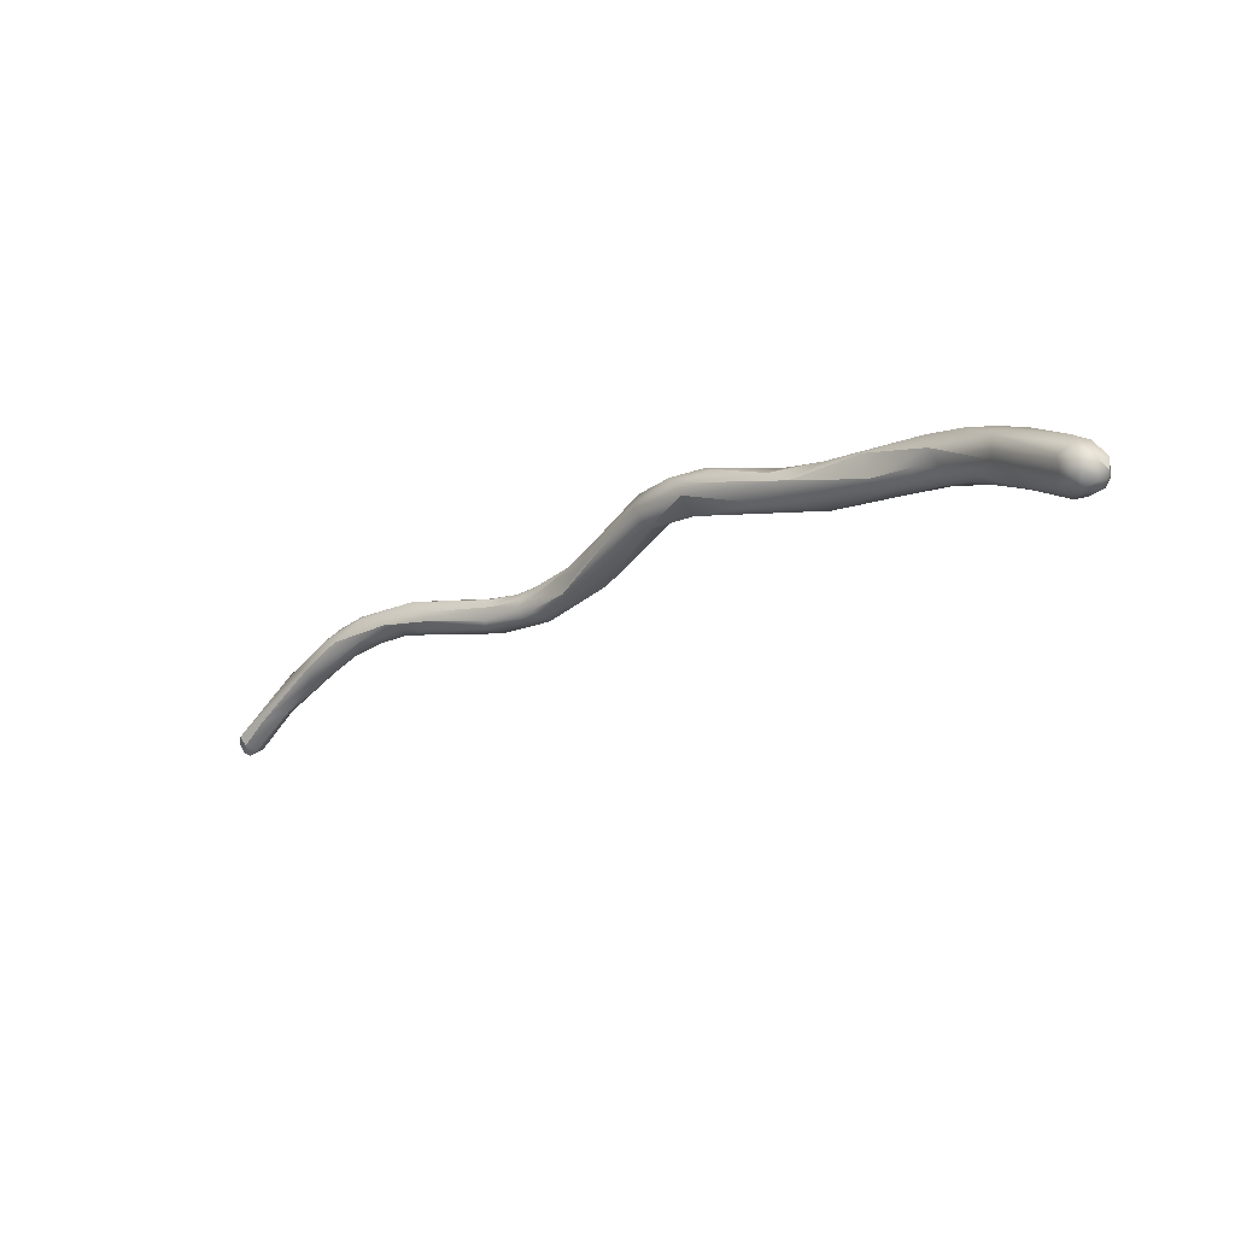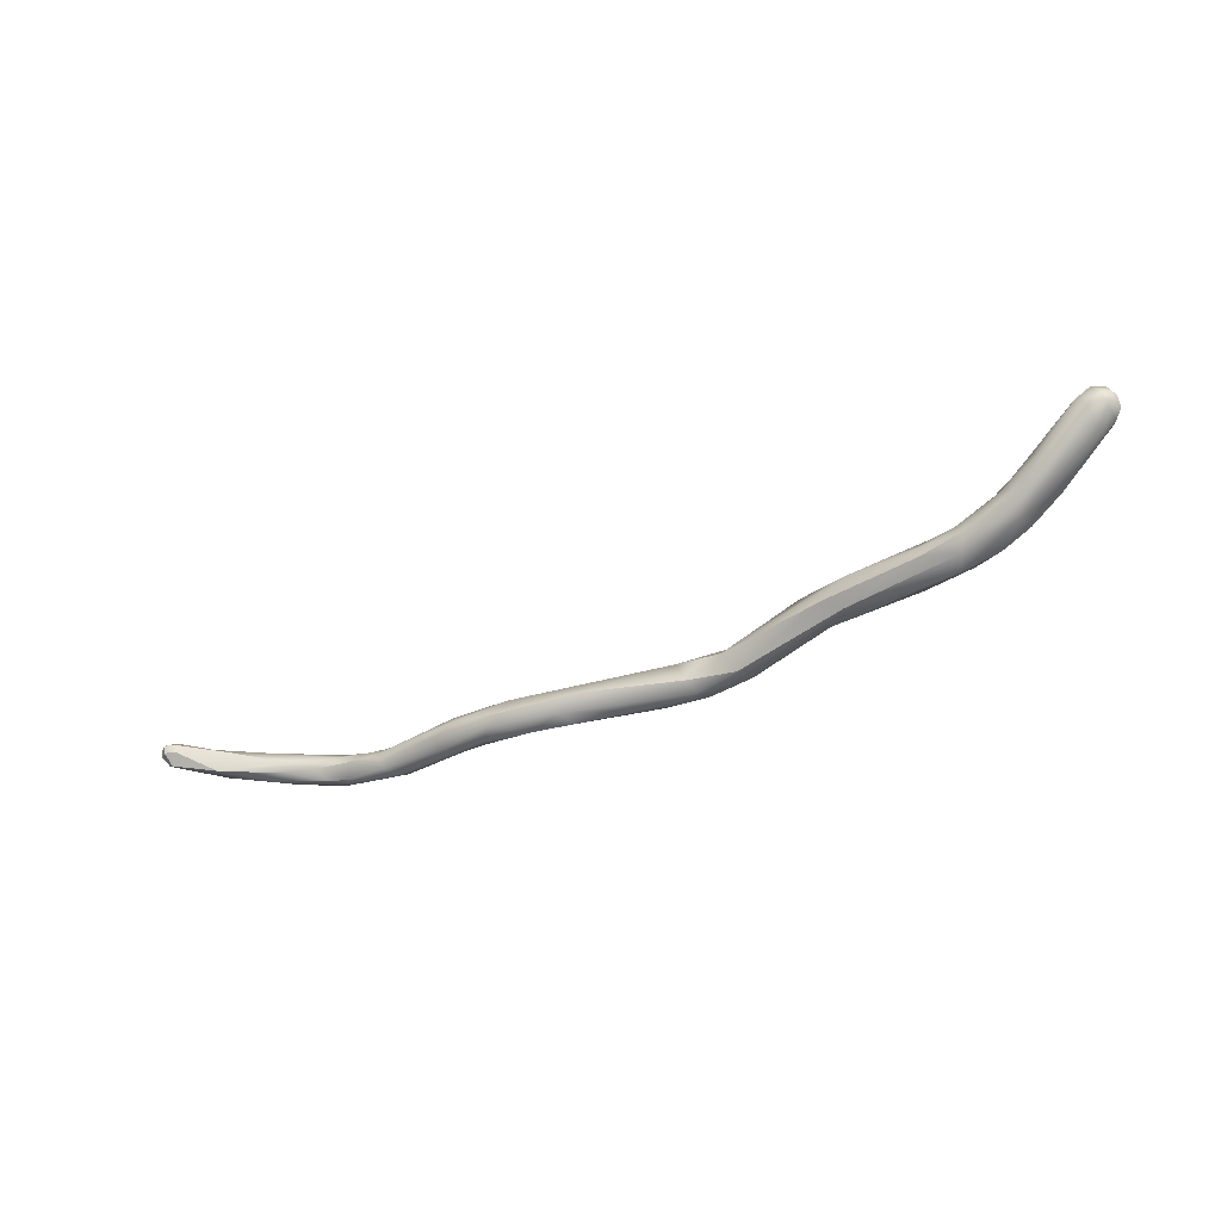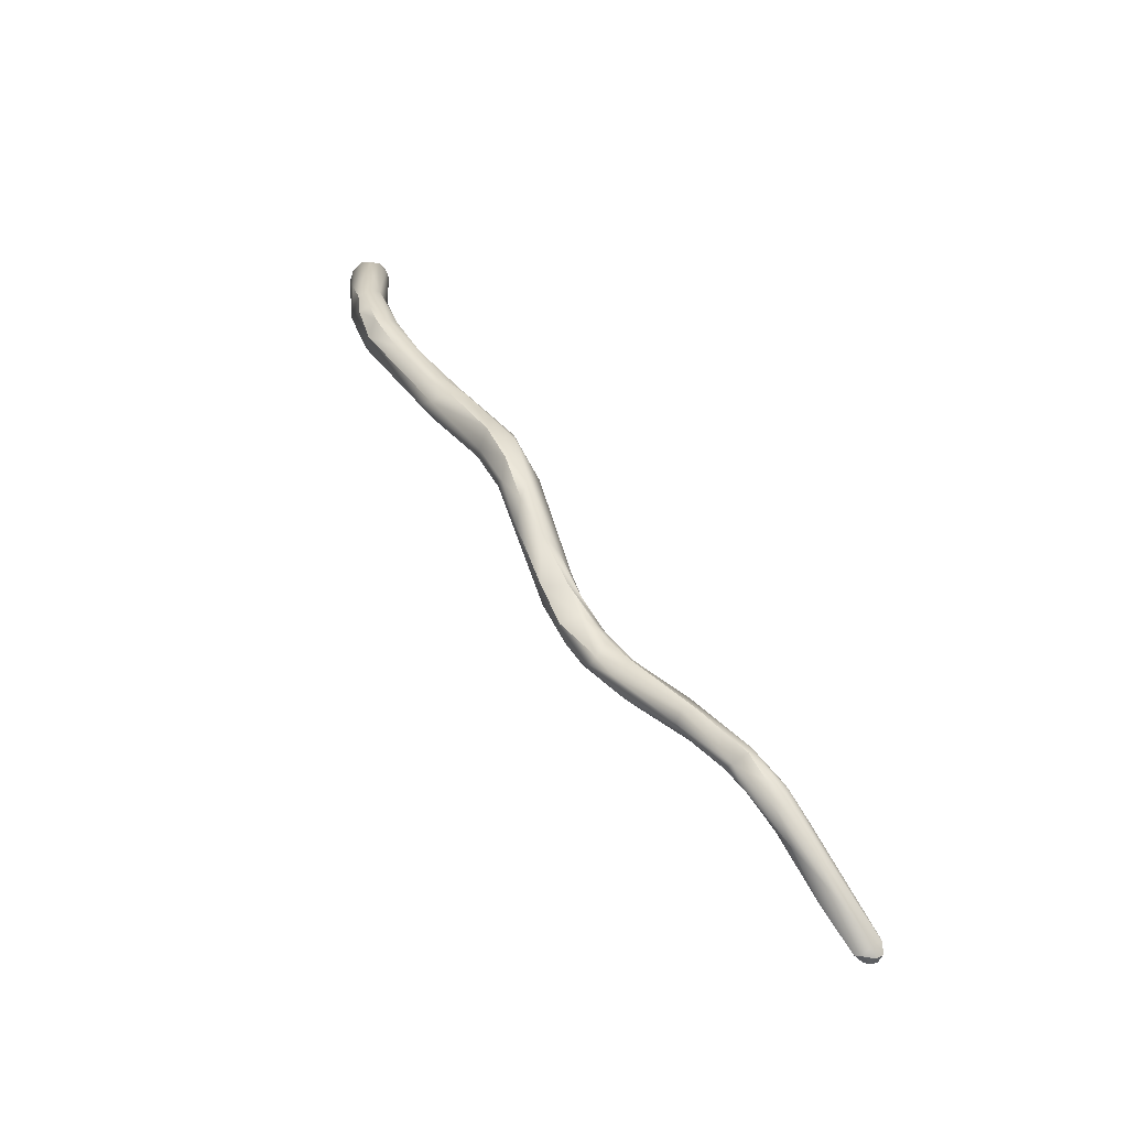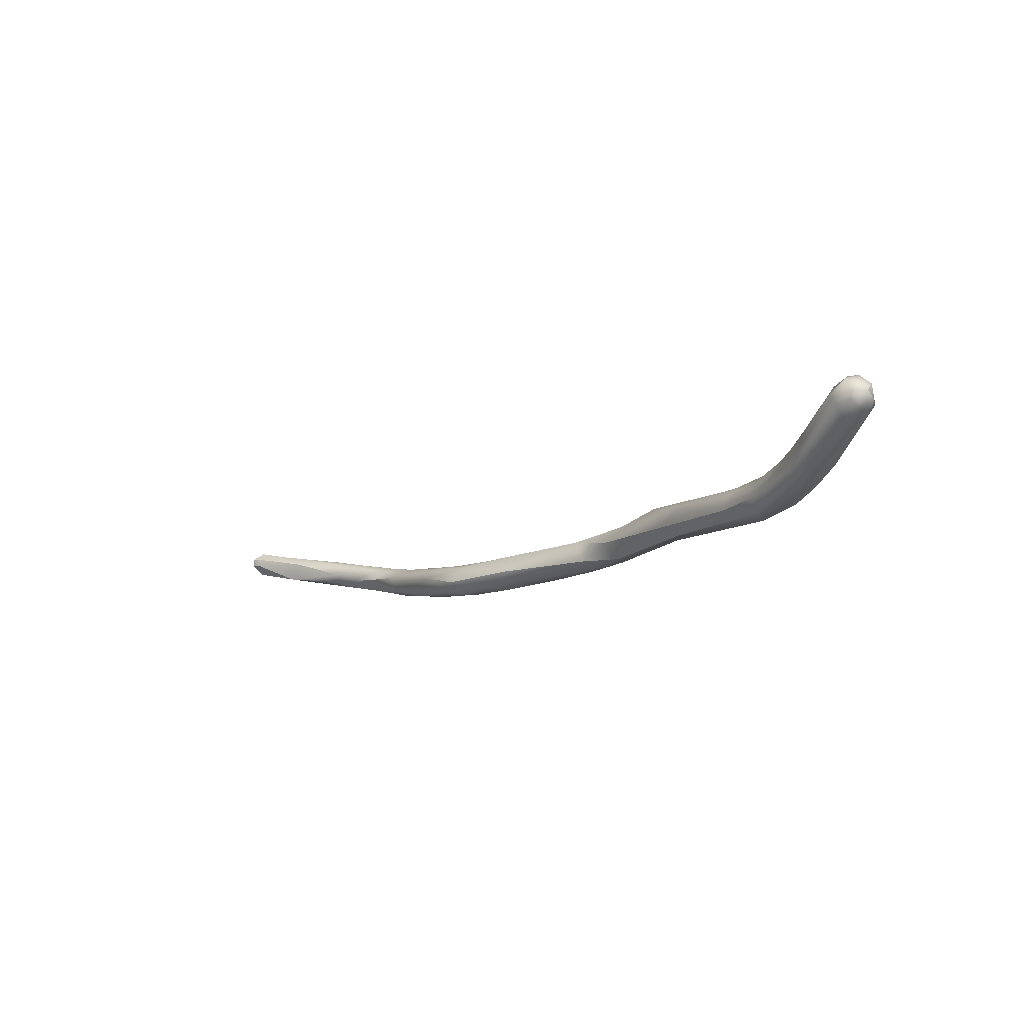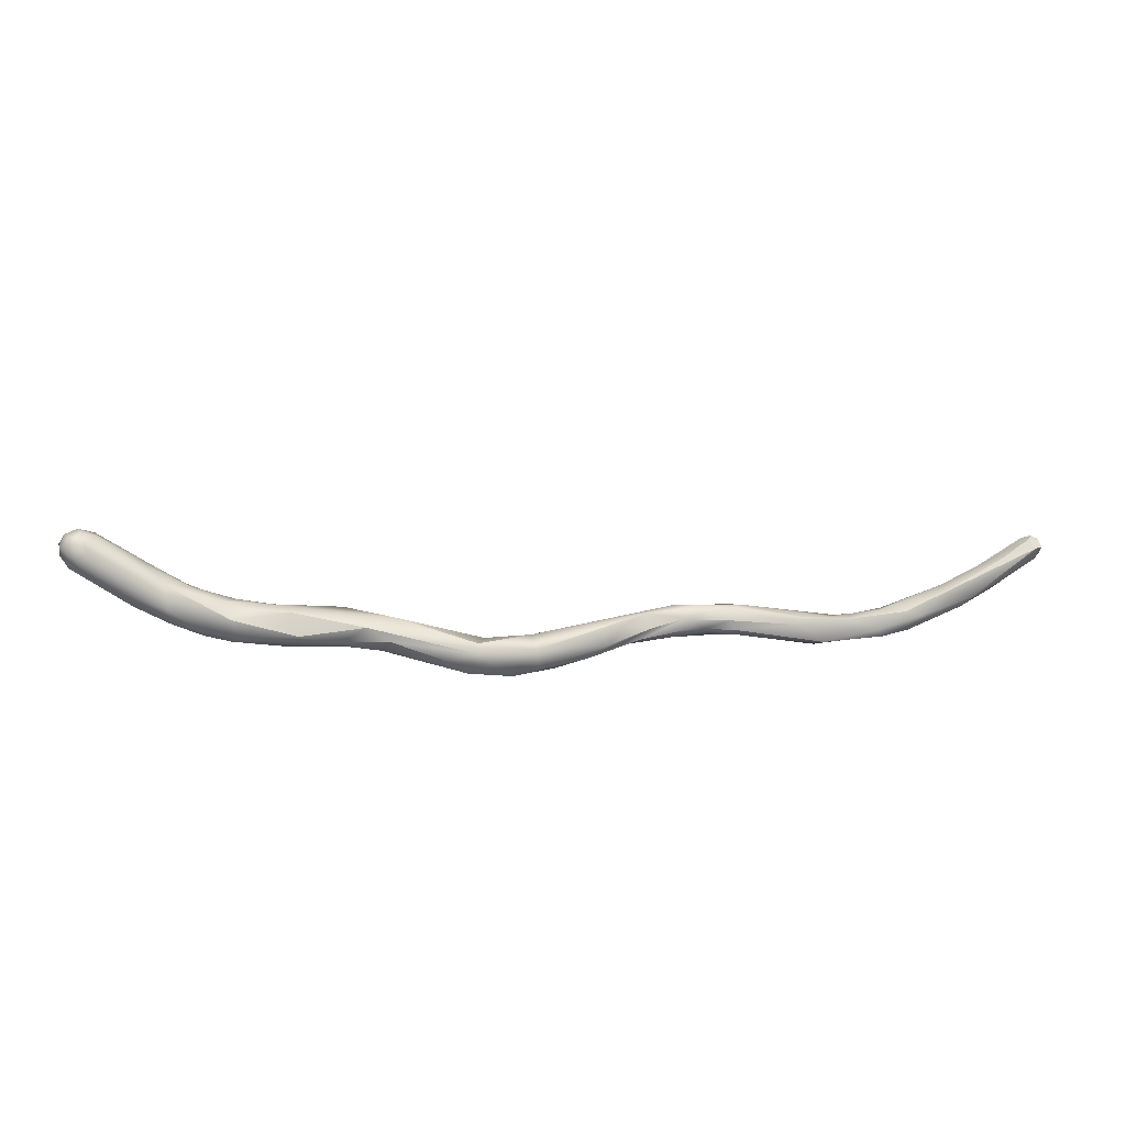
<metadata>
{"format":"obj","ext":"obj","renderer":"f3d","projection":"perspective","resolution":1024,"background":"white","views":[{"elev":13.9,"azim":-147.9,"up":"+Z"},{"elev":-36.8,"azim":-131.4,"up":"+Y"},{"elev":21.0,"azim":53.0,"up":"+Z"},{"elev":-6.7,"azim":-109.1,"up":"+Y"},{"elev":51.6,"azim":18.4,"up":"+Y"}]}
</metadata>
<code>
v 11.79 -173.3 1232
v 11.45 -173.2 1232
v 11.79 -173.4 1232
v 11.58 -173.2 1232
v 11.44 -173 1232
v 11.43 -172.8 1232
v 11.75 -173 1231
v 11.69 -172.5 1232
v 11.94 -172.8 1231
v 12.17 -172.6 1232
v 11.34 -173 1232
v 11.4 -173 1232
v 11.32 -172.8 1232
v 11.32 -172.8 1232
v 11.42 -172.6 1232
v 11.49 -172.6 1232
v 11.76 -173 1232
v 11.68 -172.4 1232
v 11.88 -172.4 1232
v 11.97 -172.6 1232
v 11.88 -172.4 1232
v 11.88 -172.3 1232
v 12.16 -173 1232
v 12.12 -172.4 1232
v 12.2 -172.6 1232
v 13.91 -174.7 1232
v 14.07 -174.6 1232
v 13.05 -173.7 1231
v 13.24 -173.5 1231
v 13.28 -173.3 1232
v 13.62 -174.3 1231
v 13.85 -173.8 1231
v 14.05 -174.1 1231
v 14.36 -174 1231
v 13.2 -173.6 1232
v 13.17 -174.2 1232
v 13.24 -173.9 1232
v 13.83 -173.6 1232
v 14.07 -174.3 1232
v 14.05 -173.9 1232
v 14.48 -174.8 1231
v 15.06 -174.8 1231
v 15.25 -175.1 1231
v 15.59 -175.2 1232
v 16.03 -175 1231
v 14.7 -174.9 1232
v 14.87 -174.8 1232
v 15.48 -175 1232
v 15.7 -174.8 1232
v 14.5 -174.2 1231
v 14.65 -174.5 1231
v 15.08 -174.2 1231
v 15.24 -174.5 1231
v 15.7 -174.3 1231
v 16 -174.5 1231
v 14.84 -174.5 1232
v 15.47 -174.3 1232
v 16.06 -174.8 1231
v 16.64 -175.2 1232
v 17.04 -174.7 1231
v 16.73 -174.4 1231
v 17.7 -174.8 1230
v 18.37 -175.2 1230
v 18.06 -175.4 1230
v 18.08 -175.2 1231
v 18.01 -175 1231
v 18.65 -175.5 1231
v 18.95 -175.2 1231
v 19.15 -174.8 1231
v 18.57 -174.6 1231
v 19.15 -174.6 1230
v 20.63 -175.2 1231
v 20.97 -175.8 1230
v 21.14 -175.3 1230
v 21.99 -176 1230
v 21.97 -175.8 1229
v 22.23 -175.2 1229
v 22.27 -176 1230
v 21.08 -175.6 1231
v 21.18 -175.8 1230
v 21.2 -174.9 1230
v 21.28 -175 1230
v 21.69 -175.2 1230
v 22.08 -175.8 1230
v 23.09 -176.2 1229
v 23.7 -175.9 1228
v 22.66 -175.6 1230
v 22.53 -175.2 1230
v 22.93 -176 1230
v 23.68 -176 1229
v 24.04 -175.8 1229
v 25.7 -176.4 1227
v 24.28 -176.4 1228
v 24.23 -176.3 1228
v 25.08 -176.5 1227
v 25.28 -176.5 1227
v 25.34 -176.1 1227
v 25.24 -175.8 1227
v 24.23 -175.5 1228
v 24.68 -176 1228
v 24.61 -175.6 1227
v 24.88 -175.8 1228
v 25.35 -176.2 1228
v 25.47 -175.7 1227
v 26.14 -176.5 1227
v 26.81 -176.4 1227
v 27.13 -176.4 1226
v 26.24 -176.4 1227
v 25.74 -175.7 1227
v 26.49 -176 1226
v 26.76 -175.7 1226
v 26.73 -175.6 1227
v 26.67 -175.8 1227
v 27.15 -176.2 1226
v 25.65 -176 1227
v 25.87 -175.8 1227
v 25.61 -175.7 1227
v 25.9 -175.7 1227
v 26.1 -176 1227
v 26.82 -176 1227
v 26.95 -176.2 1227
v 28.29 -175.7 1226
v 28.43 -175.6 1227
v 28.41 -175.6 1226
v 28.77 -176.3 1226
v 28.78 -176.2 1227
v 29.01 -176.2 1226
v 29.04 -176 1227
v 29.08 -175.8 1226
v 29.06 -175.5 1226
v 29.5 -175.6 1226
v 29.49 -175.5 1226
v 29.87 -175.8 1226
v 30.15 -175.4 1226
v 30.04 -176.1 1226
v 30.14 -175.6 1225
v 30.26 -176.1 1226
v 30.39 -175.8 1226
v 30.23 -175.6 1226
v 30.62 -175.8 1225
v 31.1 -175.6 1225
v 31.25 -175.8 1225
v 31.44 -175.2 1225
v 31.53 -175.1 1225
v 31.79 -175.8 1225
v 30.54 -176 1226
v 30.94 -175.8 1226
v 30.87 -175.6 1226
v 30.81 -175.3 1226
v 31.3 -175.6 1226
v 31.17 -175.4 1226
v 31.32 -175.8 1225
v 32.48 -175.6 1224
v 32.79 -174.9 1223
v 33.05 -175.2 1223
v 33.05 -175 1223
v 33.28 -175.4 1223
v 33.29 -175.2 1223
v 33.28 -175 1222
v 33.25 -174.8 1223
v 33.45 -175.3 1223
v 33.5 -175.2 1223
v 33.6 -175.2 1223
v 33.51 -175.2 1223
v 33.48 -175 1223
v 33.61 -175 1223
v 33.48 -174.9 1223
v 32.04 -175.6 1225
v 32.19 -175.2 1224
v 32.27 -175.4 1225
v 32.65 -175.6 1224
v 11.69 -172.5 1232
v 11.4 -173 1232
v 11.32 -172.8 1232
v 14.07 -174.6 1232
v 15.59 -175.2 1232
v 16.03 -175 1231
v 14.7 -174.9 1232
v 15.48 -175 1232
v 15.47 -174.3 1232
v 17.04 -174.7 1231
v 16.73 -174.4 1231
v 18.37 -175.2 1230
v 18.06 -175.4 1230
v 19.15 -174.8 1231
v 18.57 -174.6 1231
v 18.57 -174.6 1231
v 20.97 -175.8 1230
v 21.14 -175.3 1230
v 21.97 -175.8 1229
v 22.23 -175.2 1229
v 21.08 -175.6 1231
v 21.2 -174.9 1230
v 22.08 -175.8 1230
v 23.7 -175.9 1228
v 24.28 -176.4 1228
v 25.08 -176.5 1227
v 25.34 -176.1 1227
v 24.68 -176 1228
v 24.61 -175.6 1227
v 24.88 -175.8 1228
v 26.67 -175.8 1227
v 26.82 -176 1227
v 28.41 -175.6 1226
v 29.04 -176 1227
v 29.49 -175.5 1226
v 29.87 -175.8 1226
v 30.39 -175.8 1226
v 31.53 -175.1 1225
v 31.53 -175.1 1225
v 30.54 -176 1226
v 30.81 -175.3 1226
v 32.48 -175.6 1224
v 32.48 -175.6 1224
v 32.79 -174.9 1223
v 33.05 -175.2 1223
v 33.05 -175 1223
v 33.28 -175.4 1223
v 33.28 -175.4 1223
v 33.29 -175.2 1223
v 33.29 -175.2 1223
v 33.29 -175.2 1223
v 33.28 -175 1222
v 33.28 -175 1222
v 33.28 -175 1222
v 33.25 -174.8 1223
v 33.25 -174.8 1223
v 33.45 -175.3 1223
v 33.45 -175.3 1223
v 33.5 -175.2 1223
v 33.5 -175.2 1223
v 33.5 -175.2 1223
v 33.6 -175.2 1223
v 33.6 -175.2 1223
v 33.6 -175.2 1223
v 33.48 -175 1223
v 33.48 -175 1223
v 33.61 -175 1223
v 33.61 -175 1223
v 33.48 -174.9 1223
v 33.48 -174.9 1223
v 33.48 -174.9 1223
v 32.19 -175.2 1224
g grp1
f 5 2 11
f 3 2 1
f 1 2 5
f 1 5 7
f 31 7 28
f 31 1 7
f 2 4 12
f 2 12 11
f 3 4 2
f 4 17 173
f 36 4 3
f 36 17 4
f 23 17 37
f 35 23 37
f 40 20 35
f 35 20 23
f 5 11 6
f 11 13 6
f 15 8 6
f 15 6 13
f 9 28 7
f 7 6 9
f 5 6 7
f 9 6 8
f 29 28 9
f 10 29 9
f 10 9 172
f 21 10 172
f 30 29 10
f 30 10 38
f 11 14 13
f 11 12 14
f 13 14 15
f 173 16 174
f 173 17 16
f 15 14 16
f 18 8 15
f 15 16 18
f 16 17 20
f 8 18 21
f 16 19 18
f 16 20 19
f 21 18 22
f 19 22 18
f 20 17 23
f 21 24 10
f 19 25 24
f 25 19 20
f 22 24 21
f 24 22 19
f 20 40 25
f 10 24 38
f 40 38 25
f 25 38 24
f 26 31 41
f 46 27 26
f 175 178 47
f 1 26 3
f 26 1 31
f 33 28 29
f 32 33 29
f 32 29 30
f 32 30 38
f 31 28 33
f 32 34 33
f 34 32 38
f 51 41 31
f 51 31 33
f 50 51 33
f 34 50 33
f 26 36 3
f 17 36 37
f 175 37 36
f 26 27 36
f 39 37 175
f 35 37 39
f 40 35 39
f 56 40 39
f 47 39 175
f 42 41 51
f 53 42 51
f 26 41 43
f 43 41 42
f 43 44 26
f 64 44 43
f 45 43 42
f 42 53 58
f 67 59 176
f 184 43 45
f 58 177 42
f 46 26 44
f 176 48 178
f 47 178 48
f 49 56 47
f 48 176 59
f 179 49 47
f 53 51 50
f 34 53 50
f 34 52 53
f 52 34 38
f 55 53 52
f 55 52 54
f 52 38 57
f 54 52 57
f 58 53 55
f 61 54 57
f 56 39 47
f 180 40 49
f 49 40 56
f 40 180 38
f 60 180 49
f 63 184 45
f 179 59 49
f 64 67 44
f 59 66 49
f 66 60 49
f 62 183 177
f 62 177 58
f 58 55 62
f 67 65 59
f 65 66 59
f 66 70 60
f 55 54 182
f 61 57 181
f 186 61 181
f 71 182 187
f 74 183 62
f 73 63 189
f 73 184 63
f 70 66 69
f 68 65 67
f 66 65 68
f 68 185 66
f 79 68 67
f 74 62 71
f 71 62 55
f 71 55 182
f 81 74 71
f 188 80 64
f 67 64 80
f 80 79 67
f 192 72 68
f 68 72 185
f 82 70 69
f 72 82 69
f 193 71 187
f 83 82 72
f 189 76 73
f 77 74 81
f 191 193 88
f 188 190 75
f 75 80 188
f 189 191 76
f 78 80 75
f 94 75 190
f 84 78 89
f 85 78 75
f 83 72 192
f 79 80 84
f 193 187 82
f 194 83 192
f 78 84 80
f 88 193 82
f 83 88 82
f 85 94 93
f 196 89 85
f 94 190 86
f 191 195 76
f 90 89 196
f 89 78 85
f 89 87 194
f 194 87 83
f 87 88 83
f 75 94 85
f 101 191 88
f 200 88 99
f 90 87 89
f 91 87 90
f 91 99 88
f 91 88 87
f 94 92 96
f 92 94 97
f 110 92 97
f 94 86 97
f 94 95 93
f 94 96 95
f 105 95 96
f 197 103 196
f 95 105 108
f 197 108 103
f 110 198 98
f 109 98 104
f 195 98 198
f 195 191 98
f 98 191 101
f 90 102 91
f 201 99 91
f 196 100 90
f 199 102 90
f 201 200 99
f 98 101 104
f 199 117 102
f 104 200 117
f 117 200 201
f 103 100 196
f 115 100 103
f 115 117 199
f 92 105 96
f 92 110 114
f 105 92 107
f 107 125 105
f 125 106 105
f 121 108 106
f 106 108 105
f 107 92 114
f 108 119 103
f 108 121 119
f 98 111 110
f 111 98 109
f 112 109 118
f 109 104 118
f 111 109 112
f 112 118 113
f 129 114 110
f 129 110 111
f 124 111 112
f 204 112 123
f 116 118 117
f 117 118 104
f 116 117 115
f 119 115 103
f 116 119 202
f 119 116 115
f 113 118 116
f 120 202 119
f 121 203 119
f 114 127 107
f 121 106 126
f 123 112 113
f 122 111 124
f 122 129 111
f 123 202 120
f 130 122 124
f 203 121 128
f 132 130 124
f 206 204 123
f 127 114 129
f 121 126 128
f 107 127 125
f 125 126 106
f 137 126 125
f 125 127 135
f 125 135 137
f 130 129 122
f 137 128 126
f 133 127 129
f 123 120 205
f 129 131 207
f 129 130 131
f 131 130 132
f 131 132 134
f 139 206 123
f 205 139 123
f 127 133 135
f 134 132 149
f 139 212 206
f 137 138 128
f 136 140 207
f 207 131 136
f 208 139 205
f 136 131 134
f 133 140 135
f 134 149 144
f 135 140 146
f 211 137 135
f 136 134 143
f 143 134 144
f 140 136 141
f 136 143 141
f 140 142 146
f 146 142 145
f 211 145 137
f 142 140 141
f 141 143 169
f 145 152 137
f 153 142 141
f 152 168 150
f 243 153 141
f 145 142 213
f 209 170 167
f 154 143 144
f 210 240 215
f 145 171 152
f 171 168 152
f 155 153 243
f 138 137 147
f 208 148 139
f 147 148 208
f 148 151 139
f 139 151 212
f 152 147 137
f 147 150 148
f 150 151 148
f 152 150 147
f 151 150 170
f 151 170 209
f 151 209 212
f 168 170 150
f 214 216 157
f 171 213 218
f 243 156 155
f 217 169 160
f 169 154 160
f 158 157 216
f 159 220 155
f 155 156 159
f 223 217 160
f 226 215 240
f 219 221 161
f 228 171 218
f 161 221 162
f 164 171 228
f 230 222 165
f 165 222 224
f 227 236 225
f 229 231 163
f 228 233 164
f 232 237 234
f 234 237 166
f 235 238 164
f 164 238 241
f 239 236 227
f 242 239 227
f 170 164 241
f 169 143 154
f 213 171 145
f 170 168 171
f 170 171 164

</code>
